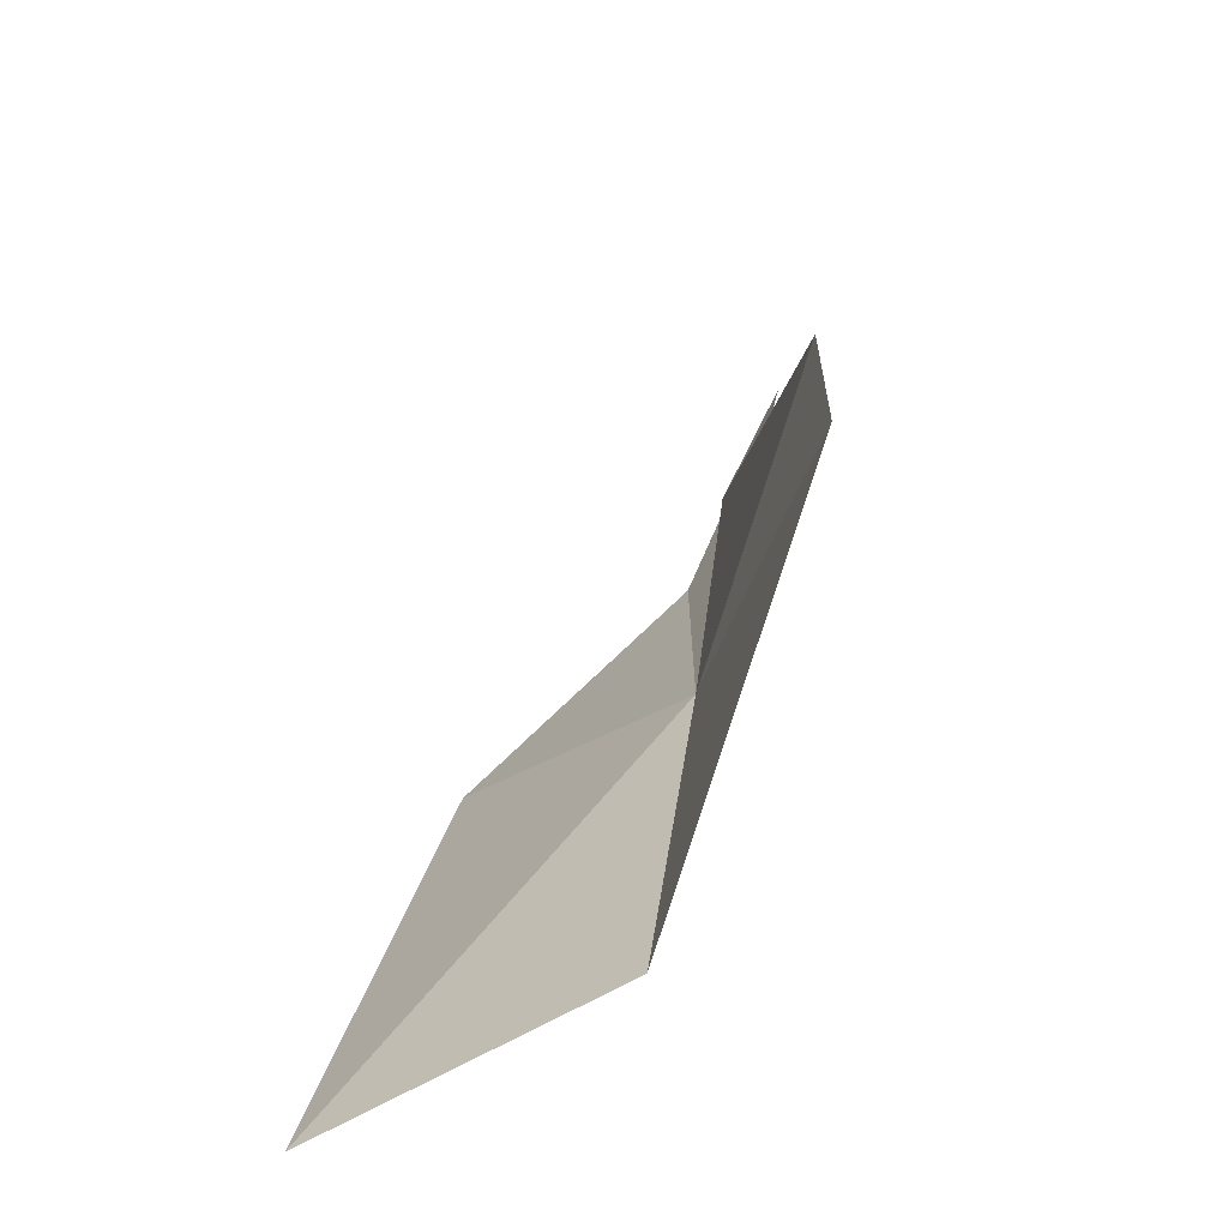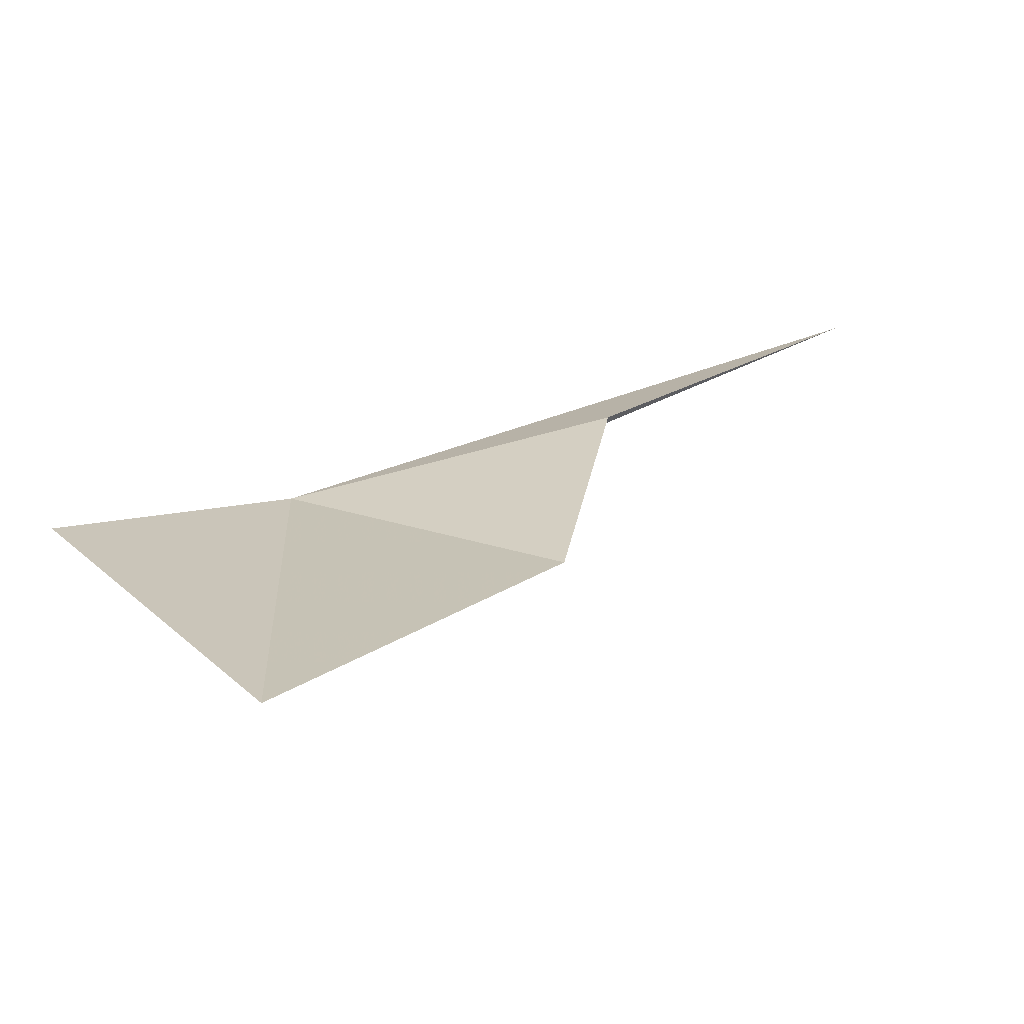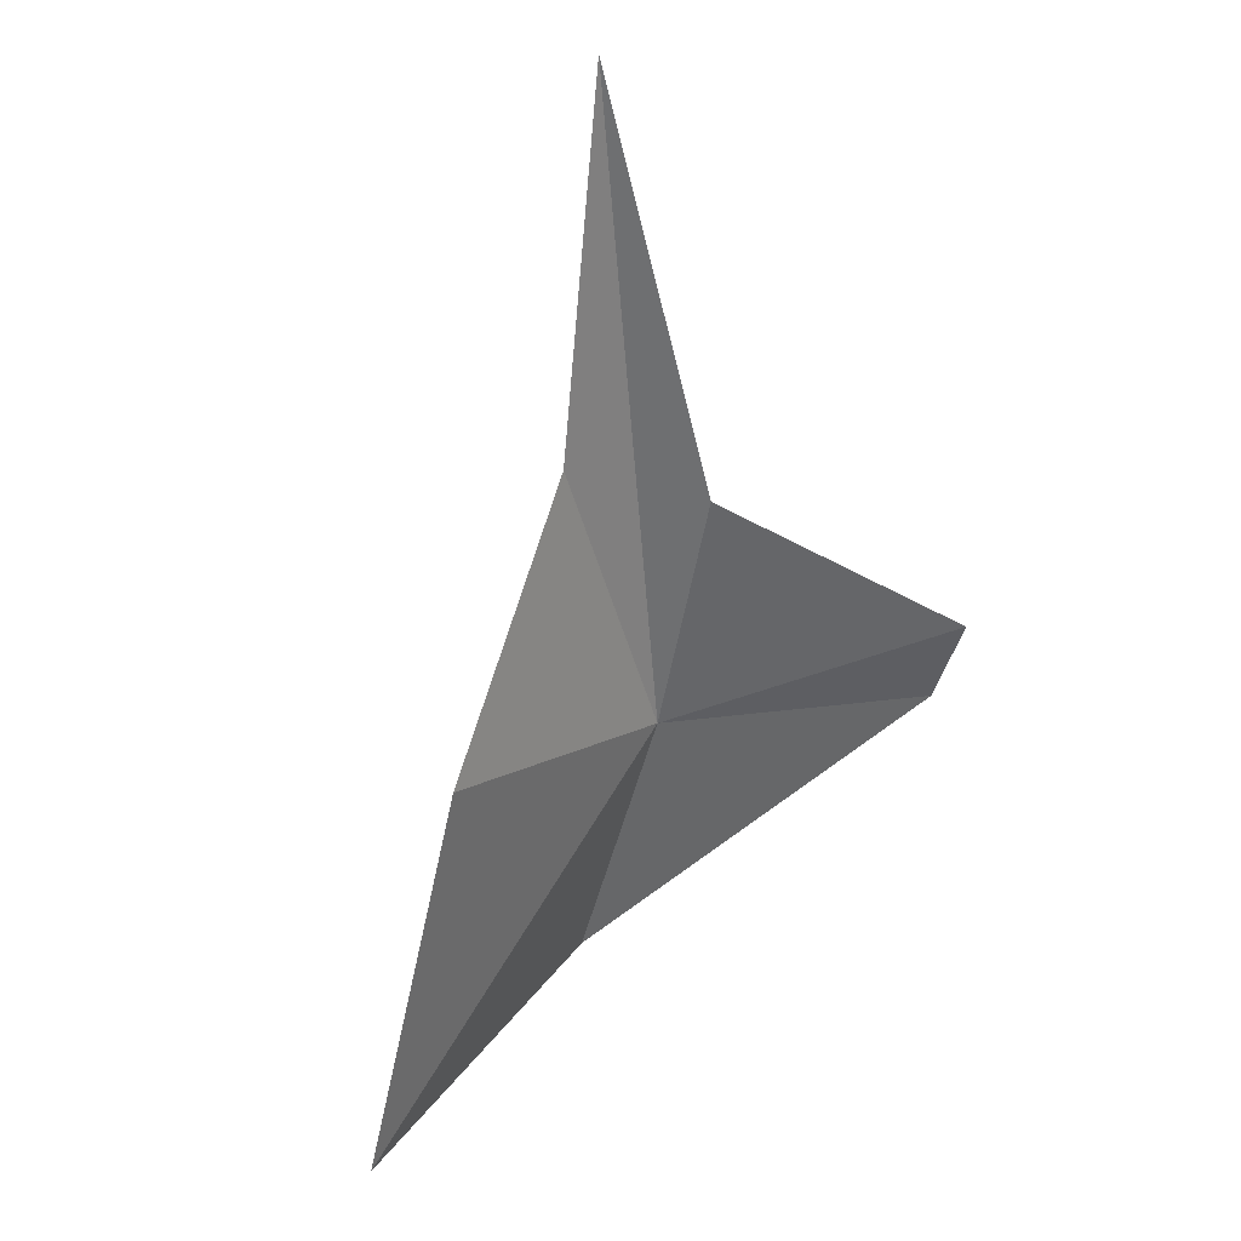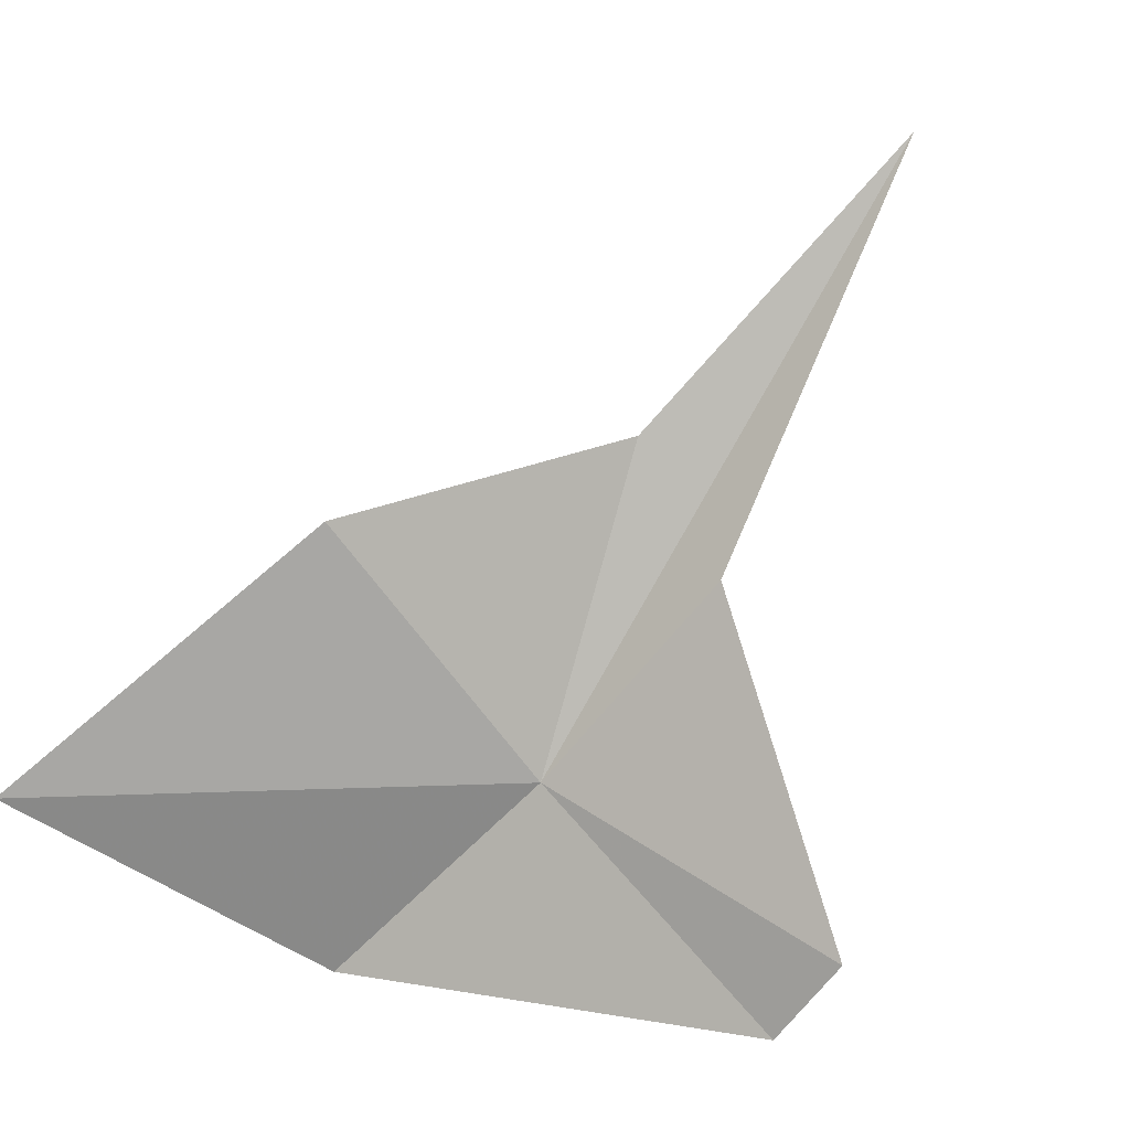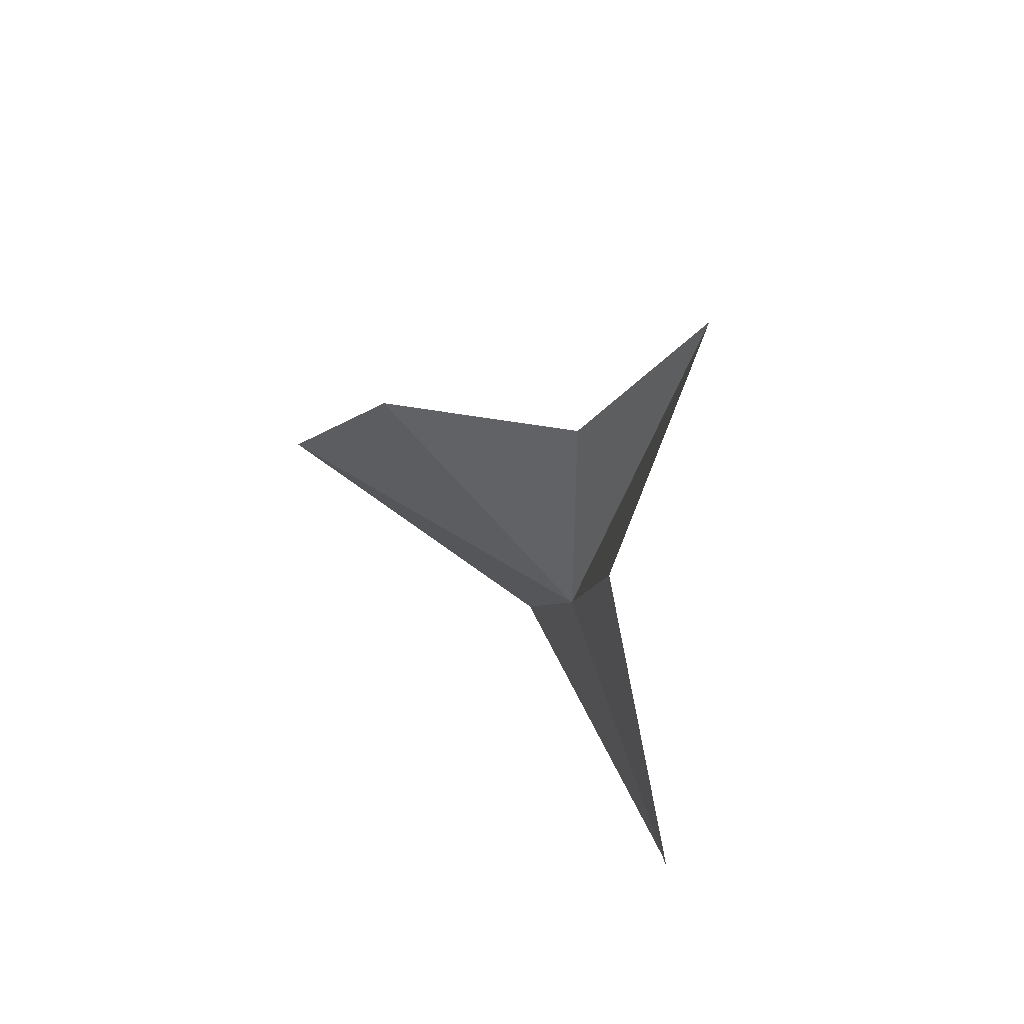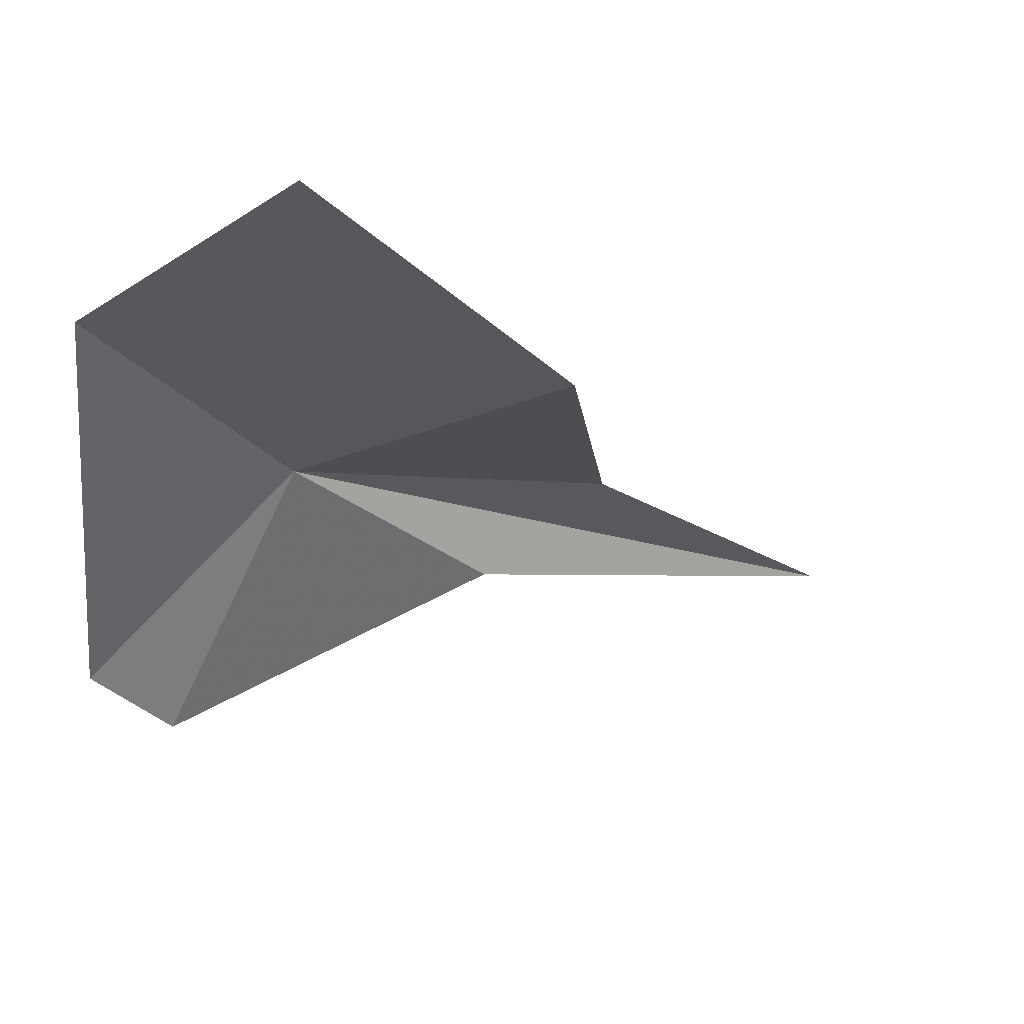
<metadata>
{"format":"obj","ext":"obj","renderer":"f3d","projection":"perspective","resolution":1024,"background":"white","views":[{"elev":-59.8,"azim":47.4,"up":"+Z"},{"elev":13.9,"azim":-118.8,"up":"+Y"},{"elev":43.5,"azim":-48.0,"up":"+Z"},{"elev":-73.8,"azim":-26.6,"up":"+Y"},{"elev":70.5,"azim":44.8,"up":"+Z"},{"elev":-31.8,"azim":-121.6,"up":"+Y"}]}
</metadata>
<code>
v 1.769 39.91 18.45
v 2.876 42.92 37.4
v 3.359 39.59 25.49
v -0.6745 40.54 10.9
v 9.546 36.34 16.09
v 9.944 35.72 18.92
v -6.248 39.48 22.43
v -10.7 38.68 12.24
v 0.05055 41.59 27.49
f 1 2 3
f 1 5 4
f 1 6 5
f 1 3 6
f 1 8 7
f 1 9 2
f 1 7 9
f 1 4 8

</code>
